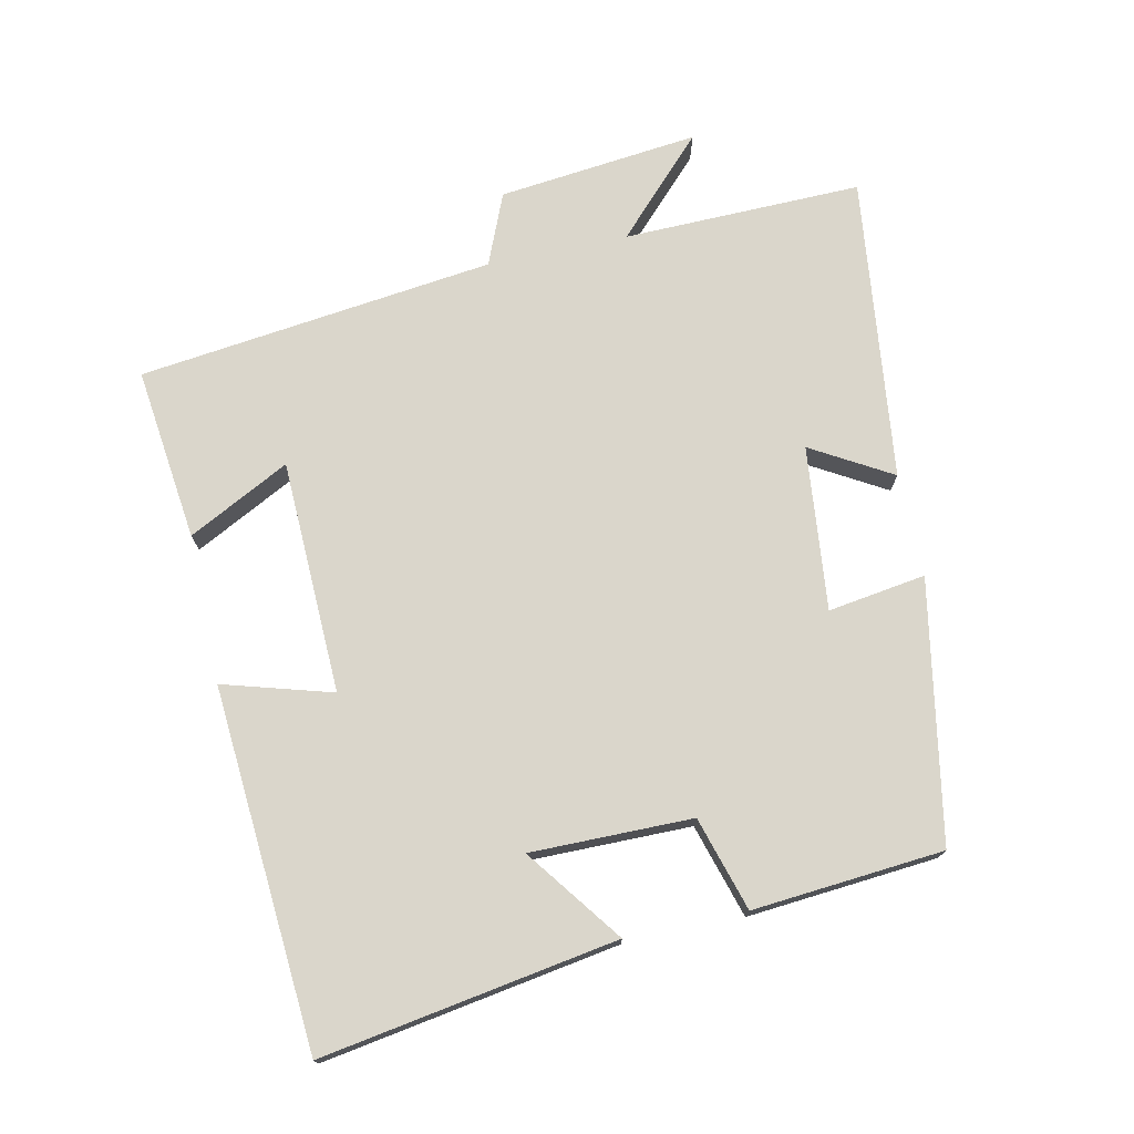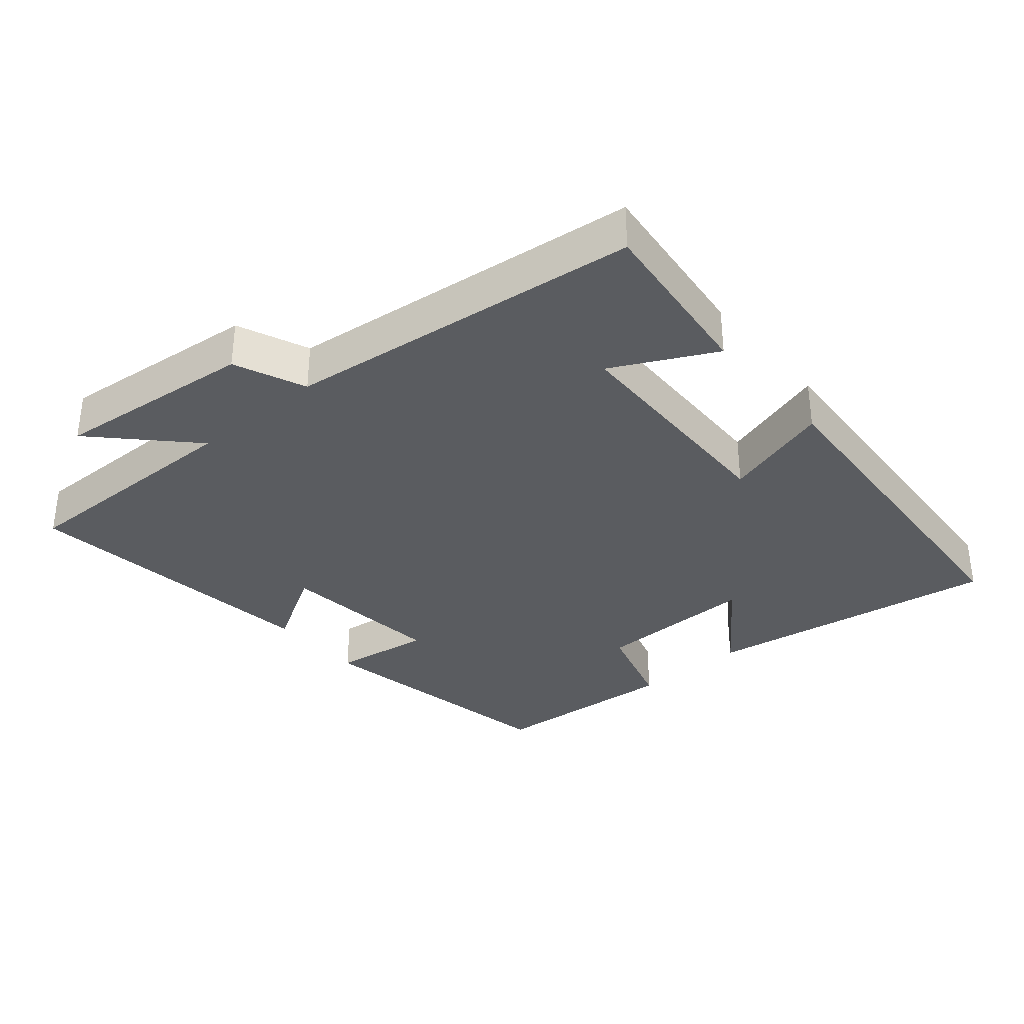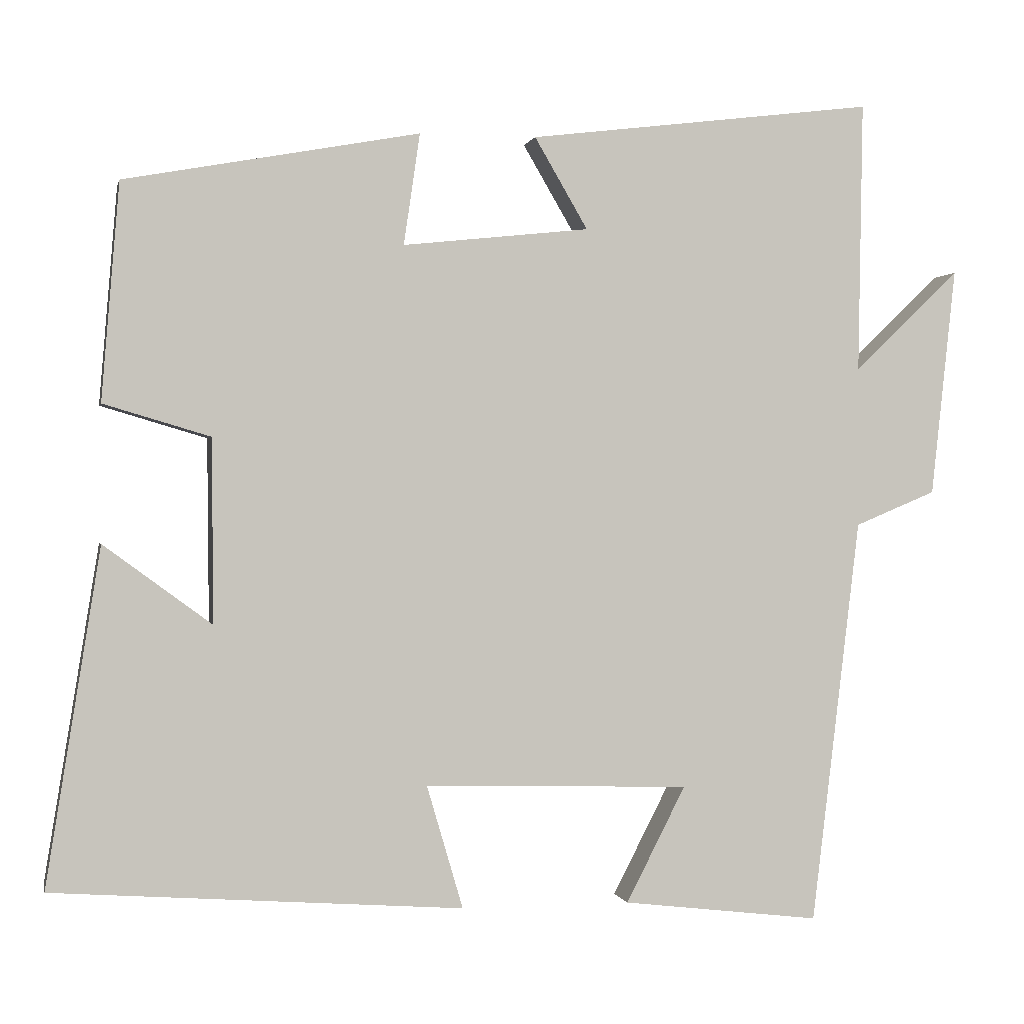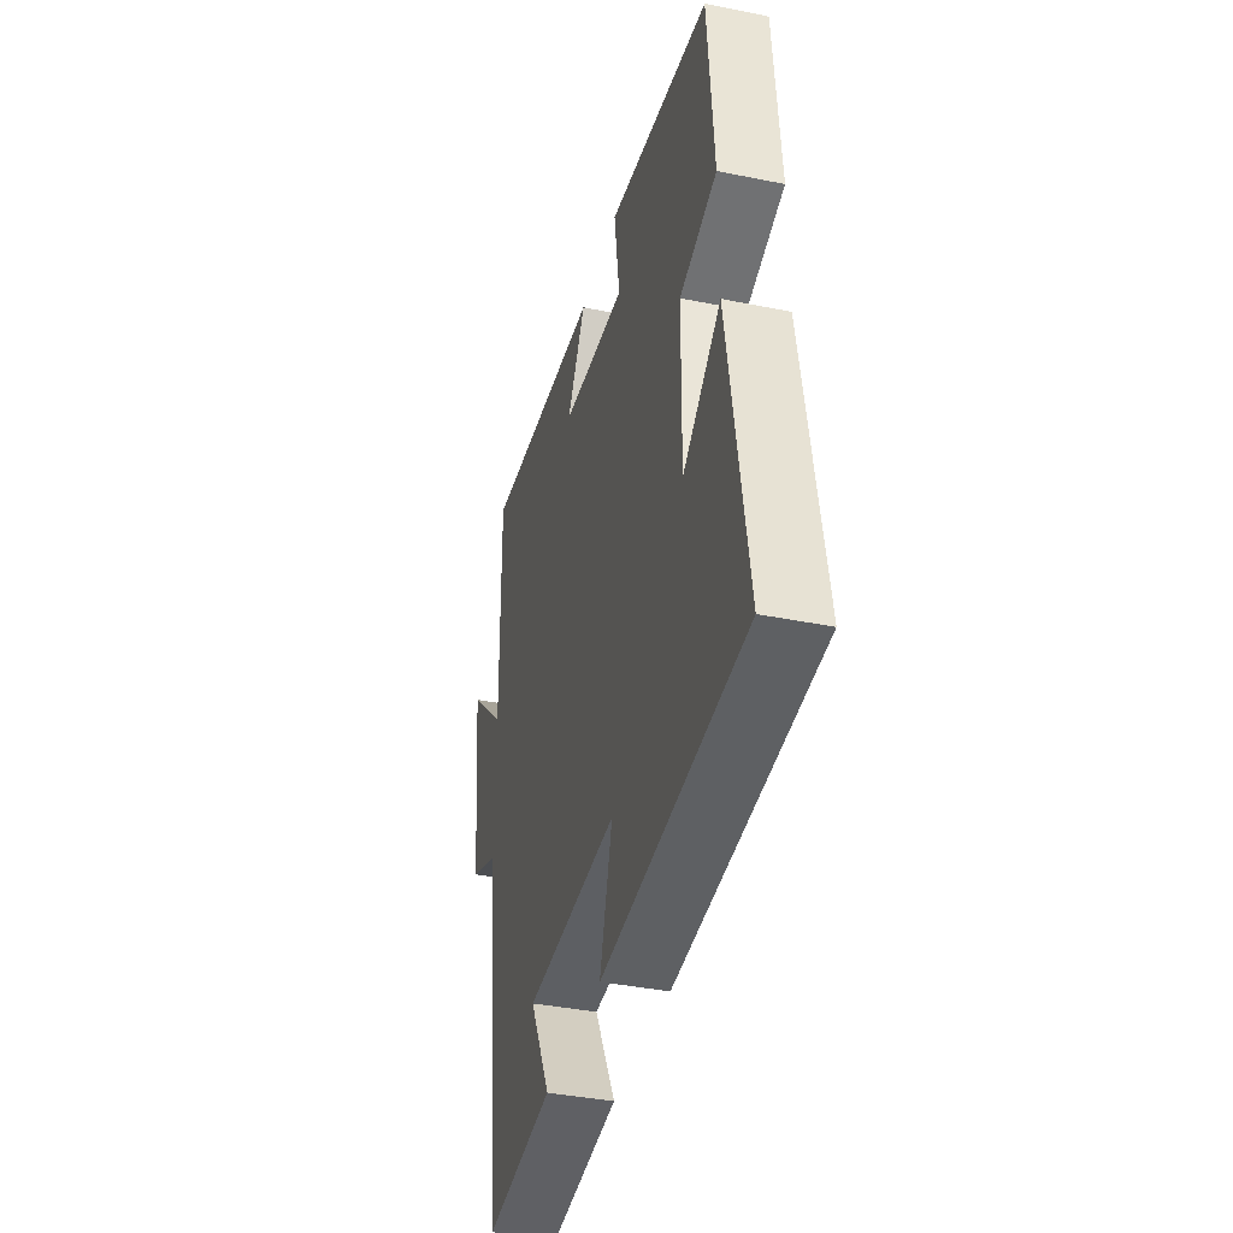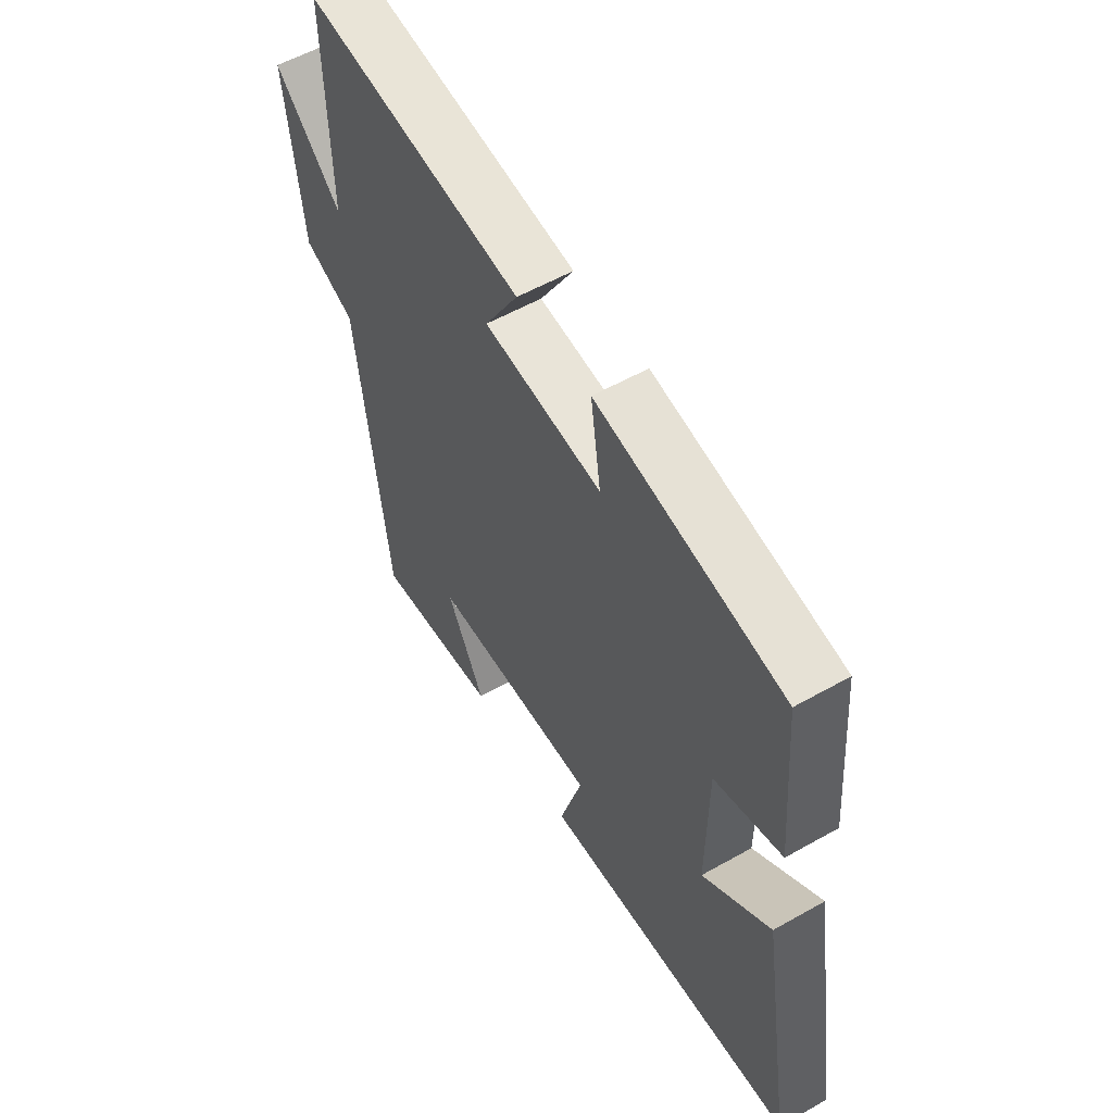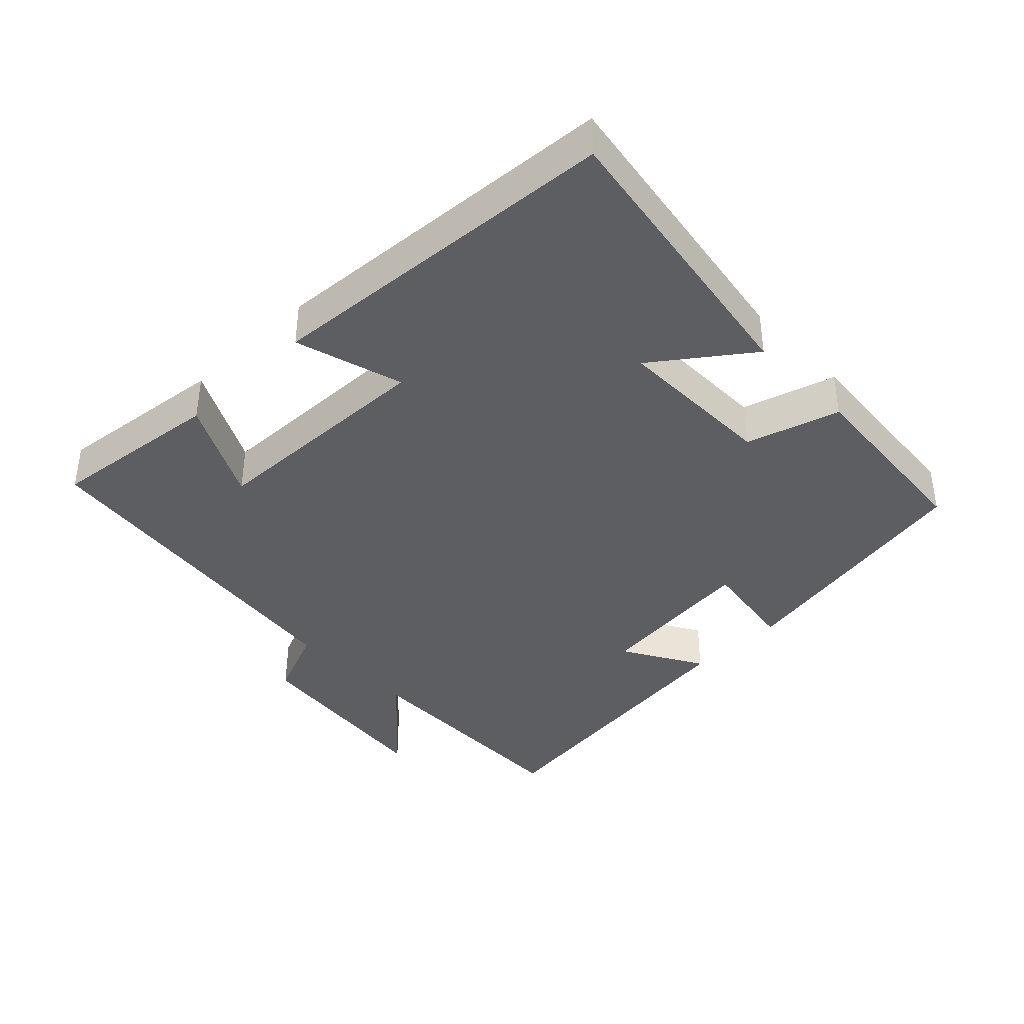
<metadata>
{"format":"obj","ext":"obj","renderer":"f3d","projection":"perspective","resolution":1024,"background":"white","views":[{"elev":74.0,"azim":-102.2,"up":"+Y"},{"elev":-34.4,"azim":130.6,"up":"+Y"},{"elev":0.2,"azim":-11.9,"up":"+Z"},{"elev":-38.8,"azim":-104.3,"up":"+Z"},{"elev":56.2,"azim":-120.7,"up":"+Z"},{"elev":-39.4,"azim":-135.9,"up":"+Y"}]}
</metadata>
<code>
v -0.477 0.07 0.43
v -0.095 0.07 0.5
v -0.116 0.07 0.356
v 0.126 0.07 0.382
v 0.057 0.07 0.5
v 0.506 0.07 0.555
v 0.5 0.07 0.203
v 0.637 0.07 0.335
v 0.605 0.07 0.039
v 0.5 0.07 -0.005
v 0.437 0.07 -0.53
v 0.181 0.07 -0.5
v 0.258 0.07 -0.35
v -0.086 0.07 -0.34
v -0.039 0.07 -0.5
v -0.57 0.07 -0.462
v -0.5 0.07 -0.027
v -0.36 0.07 -0.13
v -0.362 0.07 0.108
v -0.5 0.07 0.149
v -0.477 0 0.43
v -0.095 0 0.5
v -0.116 0 0.356
v 0.126 0 0.382
v 0.057 0 0.5
v 0.506 0 0.555
v 0.5 0 0.203
v 0.637 0 0.335
v 0.605 0 0.039
v 0.5 0 -0.005
v 0.437 0 -0.53
v 0.181 0 -0.5
v 0.258 0 -0.35
v -0.086 0 -0.34
v -0.039 0 -0.5
v -0.57 0 -0.462
v -0.5 0 -0.027
v -0.36 0 -0.13
v -0.362 0 0.108
v -0.5 0 0.149
f 19 20 1 2
f 18 19 2 3
f 15 16 17 18
f 14 15 18
f 13 14 18 3
f 10 11 12 13
f 10 13 3 4
f 7 8 9 10
f 7 10 4 5
f 5 6 7
f 22 21 40 39
f 23 22 39 38
f 38 37 36 35
f 38 35 34
f 23 38 34 33
f 33 32 31 30
f 24 23 33 30
f 30 29 28 27
f 25 24 30 27
f 27 26 25
f 1 21 22 2
f 2 22 23 3
f 3 23 24 4
f 4 24 25 5
f 5 25 26 6
f 6 26 27 7
f 7 27 28 8
f 8 28 29 9
f 9 29 30 10
f 10 30 31 11
f 11 31 32 12
f 12 32 33 13
f 13 33 34 14
f 14 34 35 15
f 15 35 36 16
f 16 36 37 17
f 17 37 38 18
f 18 38 39 19
f 19 39 40 20
f 20 40 21 1

</code>
